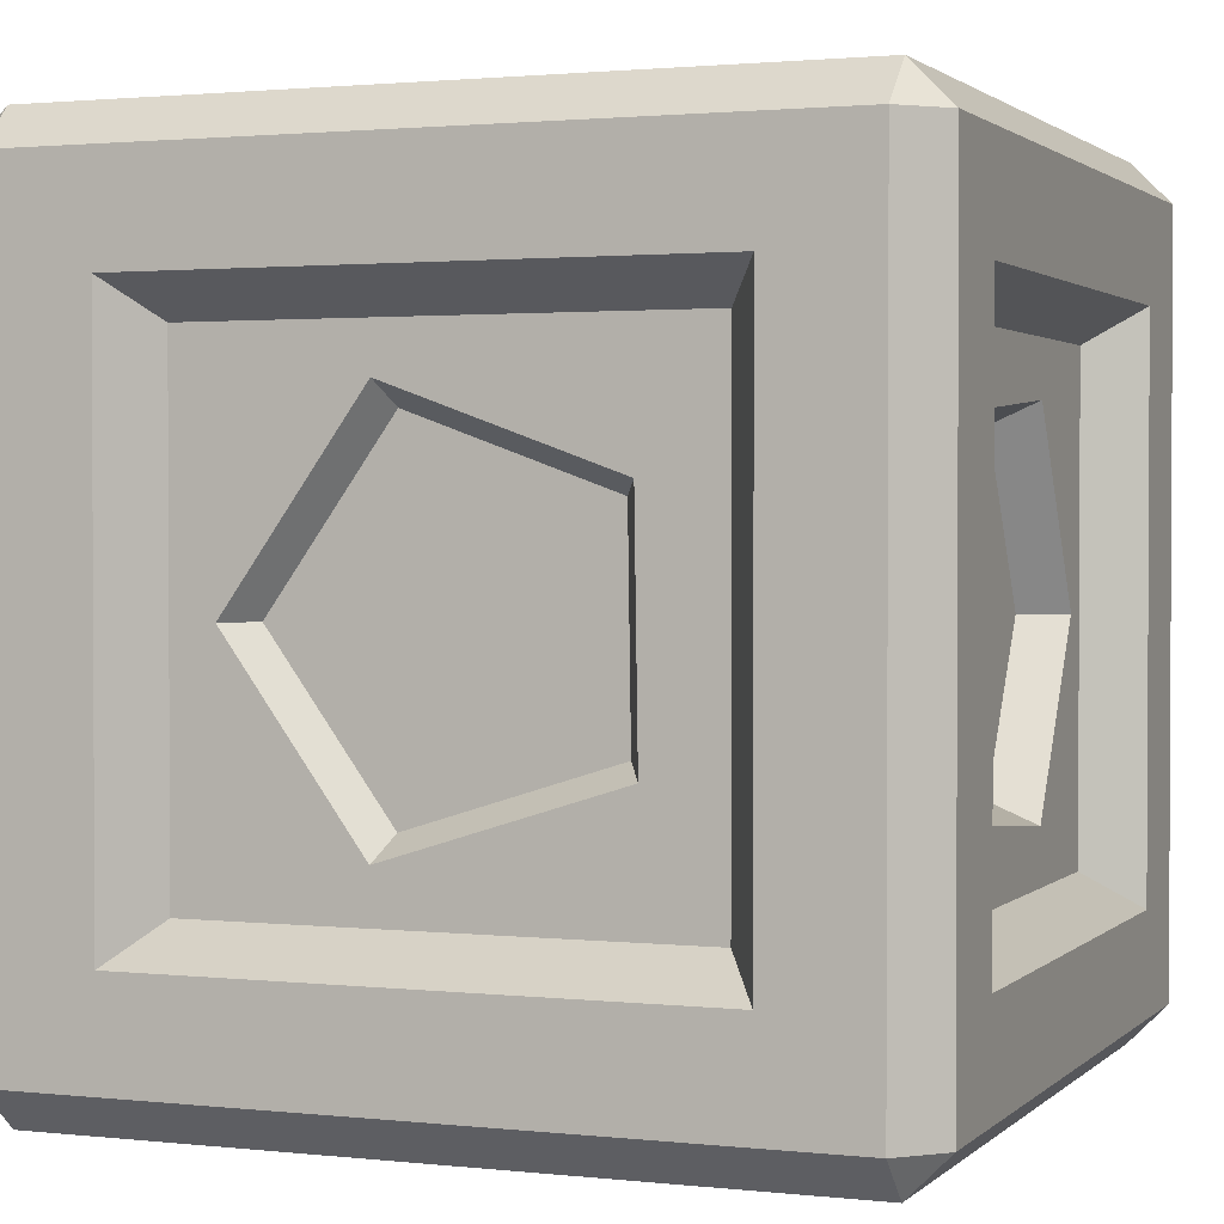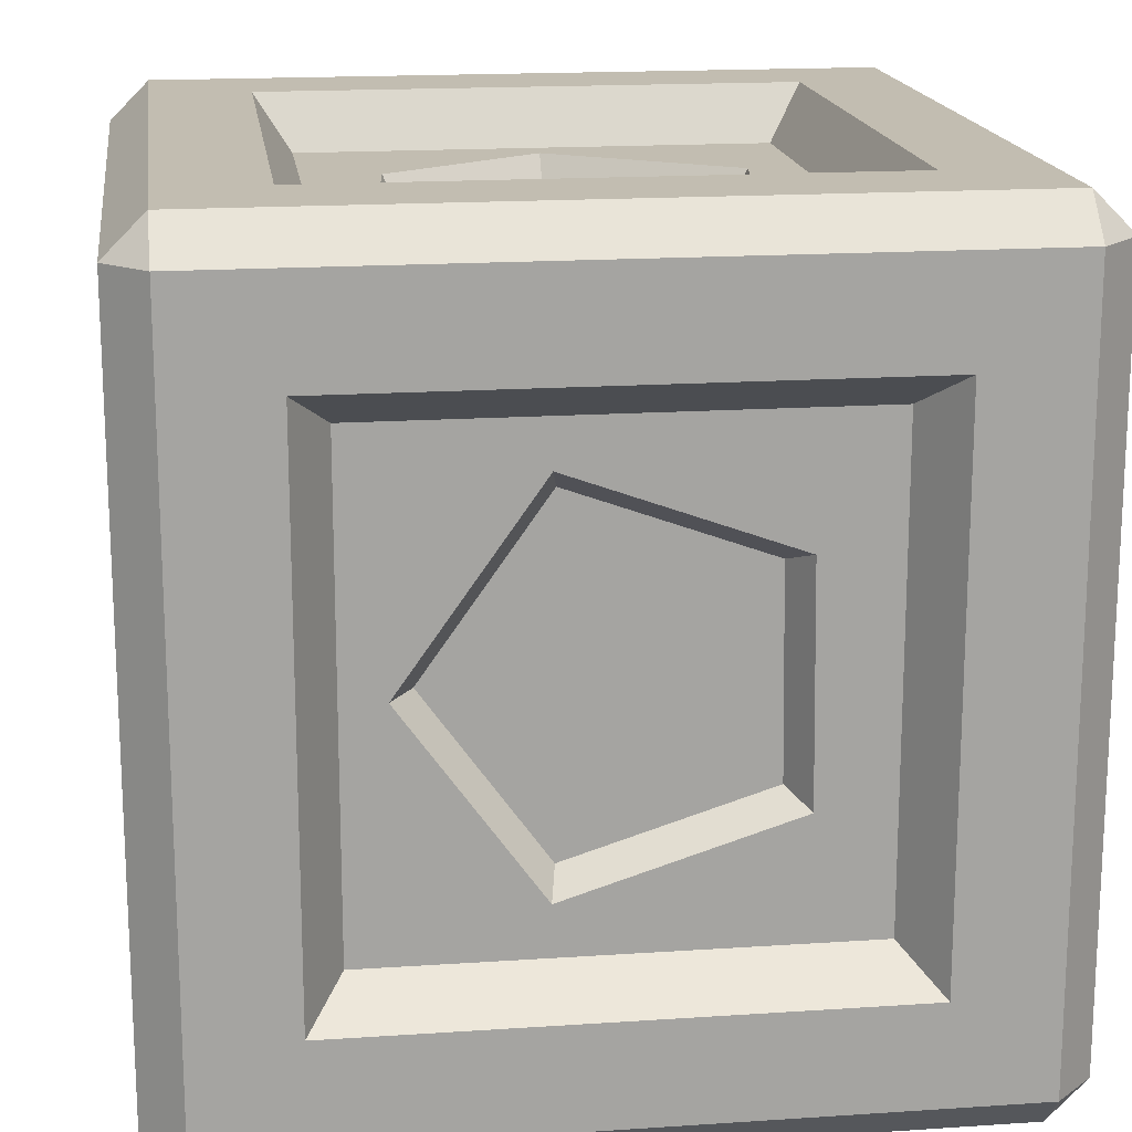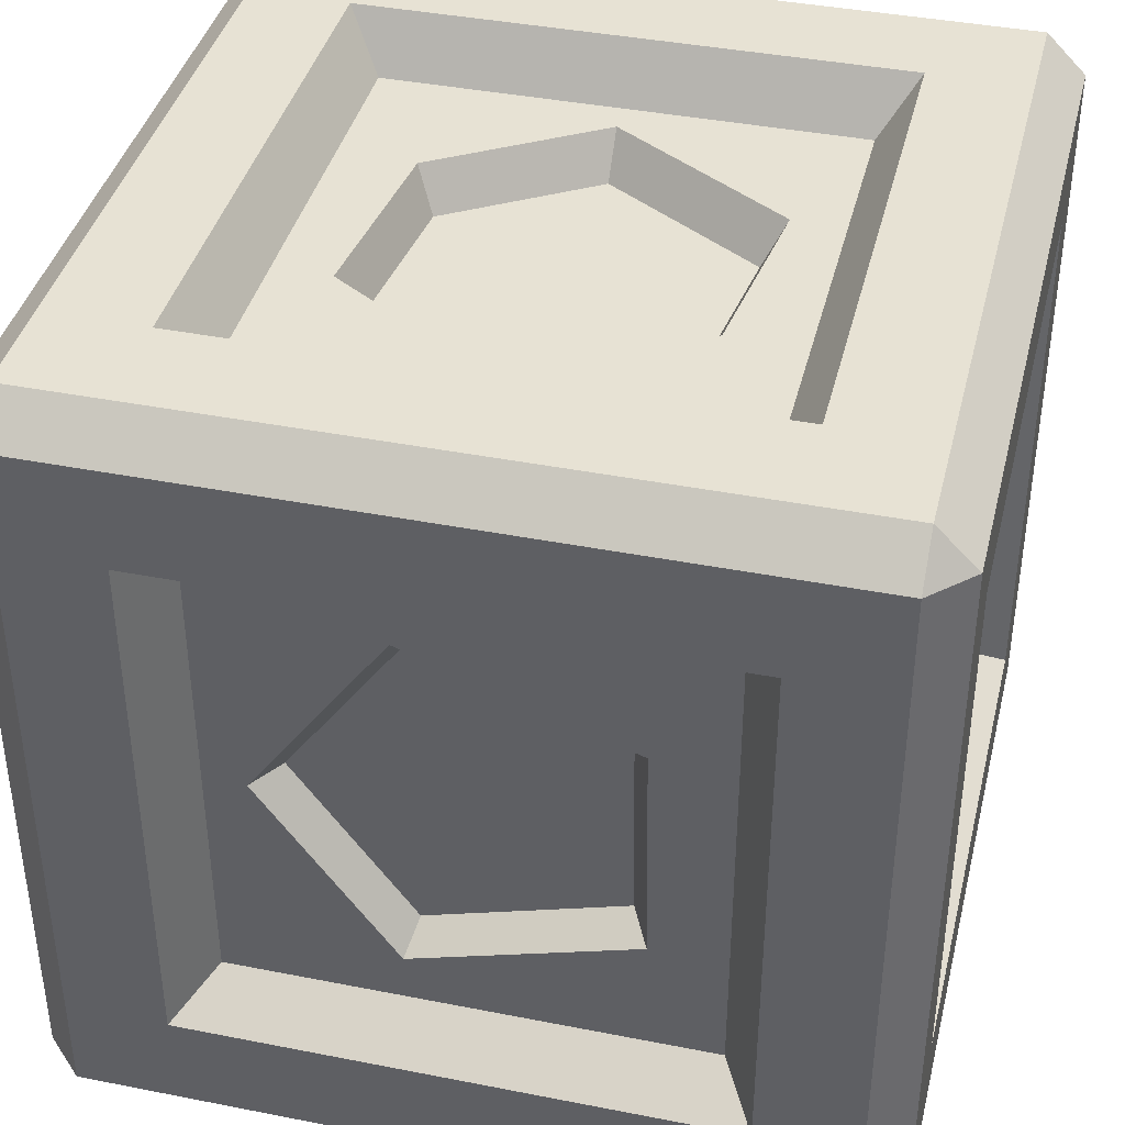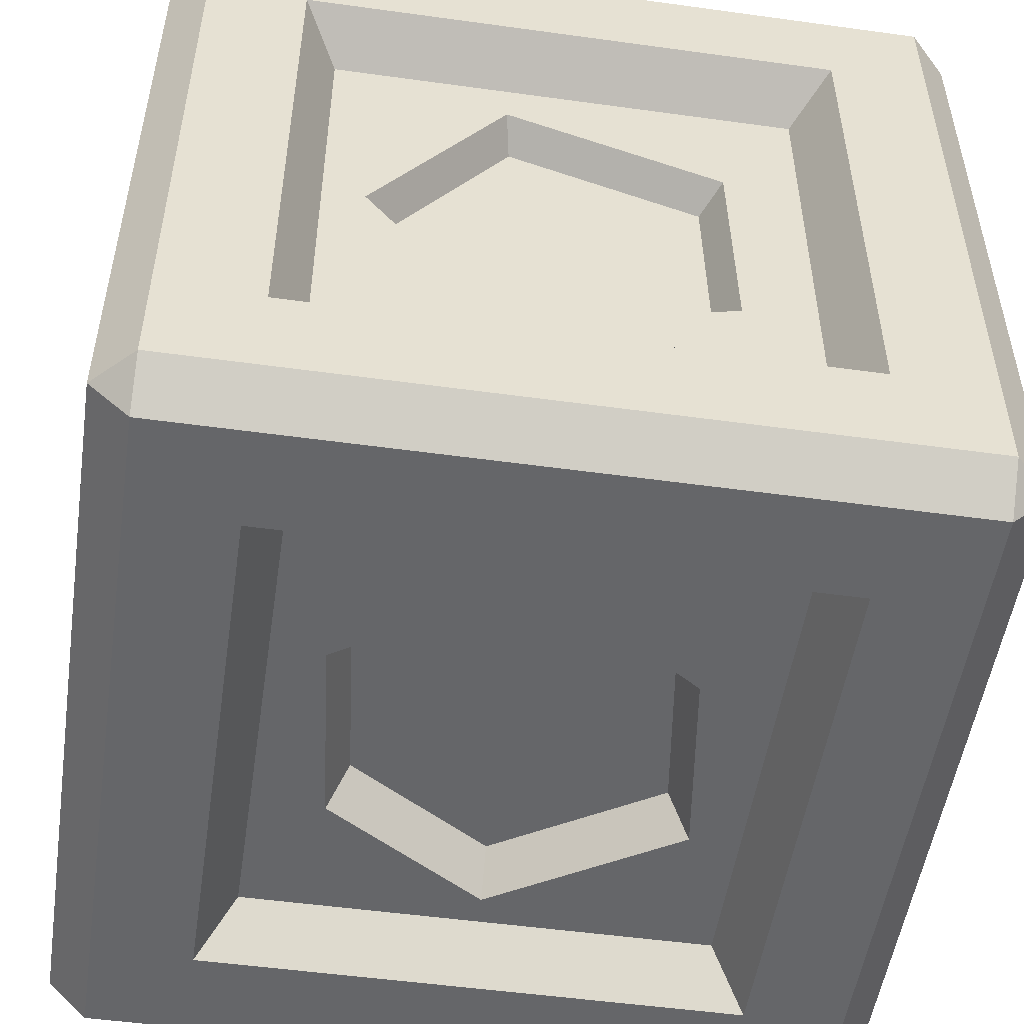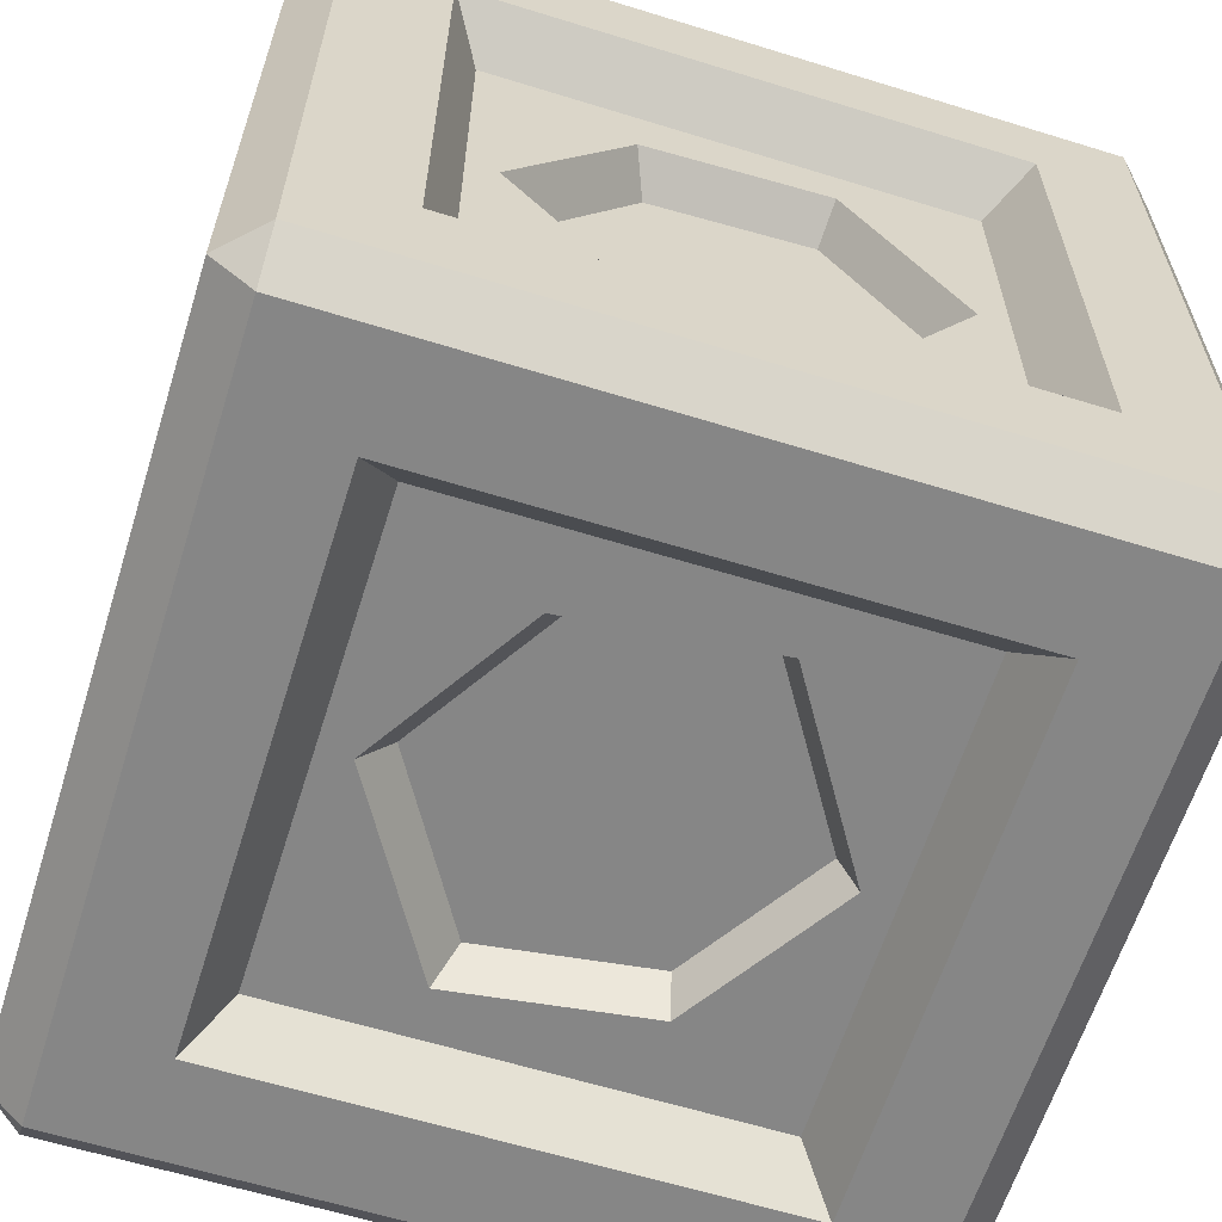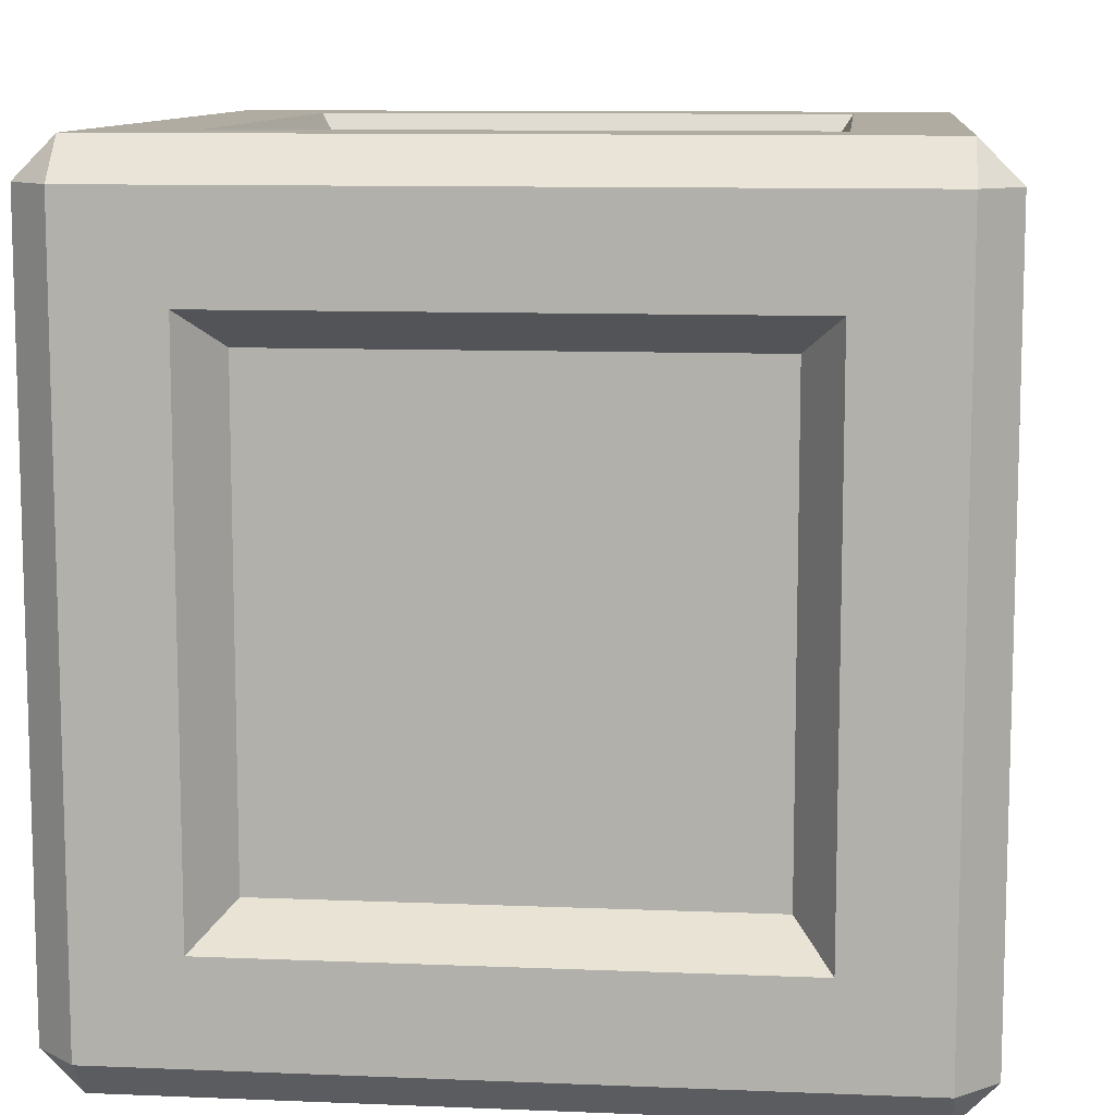
<metadata>
{"format":"obj","ext":"obj","renderer":"f3d","projection":"perspective","resolution":1024,"background":"white","views":[{"elev":1.7,"azim":-158.4,"up":"+Z"},{"elev":17.0,"azim":172.3,"up":"+Z"},{"elev":39.8,"azim":-166.3,"up":"+Z"},{"elev":-51.8,"azim":171.5,"up":"+Z"},{"elev":-62.1,"azim":72.6,"up":"+Z"},{"elev":10.2,"azim":6.0,"up":"+Z"}]}
</metadata>
<code>
o Cube
v 1 -0.6607 -0.6607
v 0.6607 -1 -0.6607
v 0.6607 -0.6607 -1
v 1 -0.6607 0.6607
v 0.6607 -0.6607 1
v 0.6607 -1 0.6607
v -0.6607 -0.6607 1
v -1 -0.6607 0.6607
v -0.6607 -1 0.6607
v -0.6607 -0.6607 -1
v -0.6607 -1 -0.6607
v -1 -0.6607 -0.6607
v 0.6607 0.6607 -1
v 0.6607 1 -0.6607
v 1 0.6607 -0.6607
v 0.6607 0.6607 1
v 1 0.6607 0.6607
v 0.6607 1 0.6607
v -1 0.6607 0.6607
v -0.6607 0.6607 1
v -0.6607 1 0.6607
v -1 0.6607 -0.6607
v -0.6607 1 -0.6607
v -0.6607 0.6607 -1
v 1 -0.9033 -0.9033
v 1 -0.9033 0.9033
v 0.9033 -1 0.9033
v 0.9033 -1 -0.9033
v -0.9033 -1 -0.9033
v -0.9033 -0.9033 -1
v 0.9033 -0.9033 -1
v 0.9033 0.9033 -1
v 1 0.9033 -0.9033
v 0.9033 -0.9033 1
v -0.9033 -0.9033 1
v -0.9033 -1 0.9033
v 1 0.9033 0.9033
v 0.9033 0.9033 1
v -1 -0.9033 0.9033
v -1 -0.9033 -0.9033
v -0.9033 0.9033 1
v -1 0.9033 0.9033
v -1 0.9033 -0.9033
v -0.9033 0.9033 -1
v 0.9033 1 -0.9033
v 0.9033 1 0.9033
v -0.9033 1 -0.9033
v -0.9033 1 0.9033
v 0.867 -0.5728 -0.5728
v 0.867 -0.5728 0.5728
v 0.5728 -0.867 0.5728
v 0.5728 -0.867 -0.5728
v -0.5728 -0.867 -0.5728
v -0.5728 -0.5728 -0.867
v 0.5728 -0.5728 -0.867
v 0.5728 0.5728 -0.867
v 0.867 0.5728 -0.5728
v 0.5728 -0.5728 0.867
v -0.5728 -0.5728 0.867
v -0.5728 -0.867 0.5728
v 0.867 0.5728 0.5728
v 0.5728 0.5728 0.867
v -0.867 -0.5728 0.5728
v -0.867 -0.5728 -0.5728
v -0.5728 0.5728 0.867
v -0.867 0.5728 0.5728
v -0.867 0.5728 -0.5728
v -0.5728 0.5728 -0.867
v 0.5728 0.867 -0.5728
v 0.5728 0.867 0.5728
v -0.5728 0.867 -0.5728
v -0.5728 0.867 0.5728
v -0 0.4979 0.867
v 0.4349 0.2215 0.867
v 0.3861 -0.2418 0.867
v -0.004064 -0.4938 0.867
v -0.4471 -0.2134 0.867
v -0.3902 0.2377 0.867
v 0.3983 -0.2499 -0.867
v 0.4471 0.2174 -0.867
v 0.004064 0.4938 -0.867
v -0.3861 0.2418 -0.867
v -0.4511 -0.2256 -0.867
v 0 -0.4979 -0.867
v 0.867 -0.2134 0.4064
v 0.867 0.2296 0.4389
v 0.867 0.5019 -0.004064
v 0.867 0.2296 -0.4389
v 0.867 -0.2134 -0.4064
v 0.867 -0.5019 -0
v -0.867 -0.2337 -0.443
v -0.867 0.2134 -0.4023
v -0.867 0.4979 0.008128
v -0.867 0.2134 0.4105
v -0.867 -0.2337 0.443
v -0.867 -0.4979 -0.008128
v -0.3861 0.867 0.2703
v -0.3942 0.867 -0.2825
v 0.1463 0.867 -0.4531
v 0.4714 0.867 -0.002032
v 0.1422 0.867 0.4613
v -0.000116 0.4565 0.7643
v 0.3832 0.2129 0.7643
v 0.3402 -0.1955 0.7643
v -0.003699 -0.4177 0.7643
v -0.3942 -0.1705 0.7643
v -0.344 0.2272 0.7643
v 0.351 -0.2027 -0.7643
v 0.394 0.2093 -0.7643
v 0.003466 0.4529 -0.7643
v -0.3405 0.2308 -0.7643
v -0.3978 -0.1812 -0.7643
v -0.000116 -0.4212 -0.7643
v 0.7642 -0.1705 0.3583
v 0.7642 0.22 0.3869
v 0.7642 0.4601 -0.003591
v 0.7642 0.22 -0.3869
v 0.7642 -0.1705 -0.3583
v 0.7642 -0.4248 -8e-06
v -0.7644 -0.1884 -0.3905
v -0.7644 0.2057 -0.3547
v -0.7644 0.4565 0.007157
v -0.7644 0.2057 0.3618
v -0.7644 -0.1884 0.3905
v -0.7644 -0.4212 -0.007173
v -0.3405 0.7819 0.2382
v -0.3476 0.7819 -0.249
v 0.1289 0.7819 -0.3995
v 0.4155 0.7819 -0.0018
v 0.1253 0.7819 0.4066
f 11 60 9
f 13 68 24
f 10 55 3
f 8 64 12
f 17 57 15
f 25 28 31
f 26 34 27
f 35 39 36
f 30 29 40
f 32 45 33
f 38 37 46
f 42 41 48
f 43 47 44
f 26 28 25
f 29 31 28
f 32 25 31
f 35 27 34
f 26 38 34
f 40 36 39
f 41 39 35
f 43 30 40
f 46 33 45
f 44 45 32
f 48 38 46
f 47 42 48
f 11 52 53
f 4 25 1
f 2 27 6
f 11 28 2
f 3 30 10
f 13 31 3
f 1 33 15
f 7 34 5
f 6 36 9
f 17 26 4
f 5 38 16
f 12 39 8
f 9 29 11
f 20 35 7
f 8 42 19
f 22 40 12
f 24 30 44
f 18 45 14
f 15 37 17
f 24 32 13
f 14 47 23
f 18 48 46
f 20 38 41
f 23 48 21
f 19 43 22
f 81 82 68
f 58 76 59
f 66 67 93
f 69 71 99
f 49 90 50
f 52 60 53
f 3 56 13
f 23 69 14
f 7 65 20
f 1 57 49
f 18 72 21
f 8 66 63
f 5 59 7
f 20 62 16
f 12 67 22
f 6 60 51
f 21 71 23
f 4 49 50
f 10 68 54
f 4 61 17
f 22 66 19
f 6 52 2
f 14 70 18
f 16 58 5
f 73 62 65
f 85 119 114
f 84 79 55
f 100 128 129
f 61 87 57
f 89 119 90
f 64 63 96
f 99 127 128
f 72 101 97
f 88 118 89
f 107 105 104
f 108 111 109
f 116 114 118
f 125 123 121
f 126 129 128
f 80 108 109
f 100 130 101
f 81 109 110
f 97 130 126
f 81 111 82
f 92 120 121
f 82 112 83
f 93 121 122
f 83 113 84
f 93 123 94
f 79 113 108
f 73 103 74
f 94 124 95
f 74 104 75
f 95 125 96
f 75 105 76
f 91 125 120
f 86 114 115
f 77 105 106
f 87 115 116
f 78 106 107
f 87 117 88
f 73 107 102
f 97 127 98
f 11 53 60
f 13 56 68
f 10 54 55
f 8 63 64
f 17 61 57
f 26 27 28
f 29 30 31
f 32 33 25
f 35 36 27
f 26 37 38
f 40 29 36
f 41 42 39
f 43 44 30
f 46 37 33
f 44 47 45
f 48 41 38
f 47 43 42
f 11 2 52
f 4 26 25
f 2 28 27
f 11 29 28
f 3 31 30
f 13 32 31
f 1 25 33
f 7 35 34
f 6 27 36
f 17 37 26
f 5 34 38
f 12 40 39
f 9 36 29
f 20 41 35
f 8 39 42
f 22 43 40
f 24 10 30
f 18 46 45
f 15 33 37
f 24 44 32
f 14 45 47
f 18 21 48
f 20 16 38
f 23 47 48
f 19 42 43
f 56 80 81
f 82 83 68
f 68 56 81
f 83 54 68
f 58 62 74
f 58 74 75
f 76 77 59
f 58 75 76
f 95 63 66
f 67 64 91
f 67 91 92
f 94 95 66
f 67 92 93
f 93 94 66
f 71 98 99
f 99 100 69
f 49 57 88
f 49 88 89
f 86 61 50
f 85 86 50
f 49 89 90
f 90 85 50
f 52 51 60
f 3 55 56
f 23 71 69
f 7 59 65
f 1 15 57
f 18 70 72
f 8 19 66
f 5 58 59
f 20 65 62
f 12 64 67
f 6 9 60
f 21 72 71
f 4 1 49
f 10 24 68
f 4 50 61
f 22 67 66
f 6 51 52
f 14 69 70
f 16 62 58
f 65 59 77
f 65 77 78
f 73 74 62
f 65 78 73
f 85 90 119
f 54 83 84
f 79 80 55
f 55 54 84
f 80 56 55
f 100 99 128
f 61 86 87
f 87 88 57
f 89 118 119
f 63 95 96
f 96 91 64
f 99 98 127
f 98 71 72
f 70 69 100
f 70 100 101
f 97 98 72
f 72 70 101
f 88 117 118
f 104 103 107
f 102 107 103
f 106 105 107
f 110 109 111
f 108 113 111
f 112 111 113
f 118 117 116
f 116 115 114
f 114 119 118
f 121 120 125
f 125 124 123
f 123 122 121
f 128 127 126
f 126 130 129
f 80 79 108
f 100 129 130
f 81 80 109
f 97 101 130
f 81 110 111
f 92 91 120
f 82 111 112
f 93 92 121
f 83 112 113
f 93 122 123
f 79 84 113
f 73 102 103
f 94 123 124
f 74 103 104
f 95 124 125
f 75 104 105
f 91 96 125
f 86 85 114
f 77 76 105
f 87 86 115
f 78 77 106
f 87 116 117
f 73 78 107
f 97 126 127

</code>
